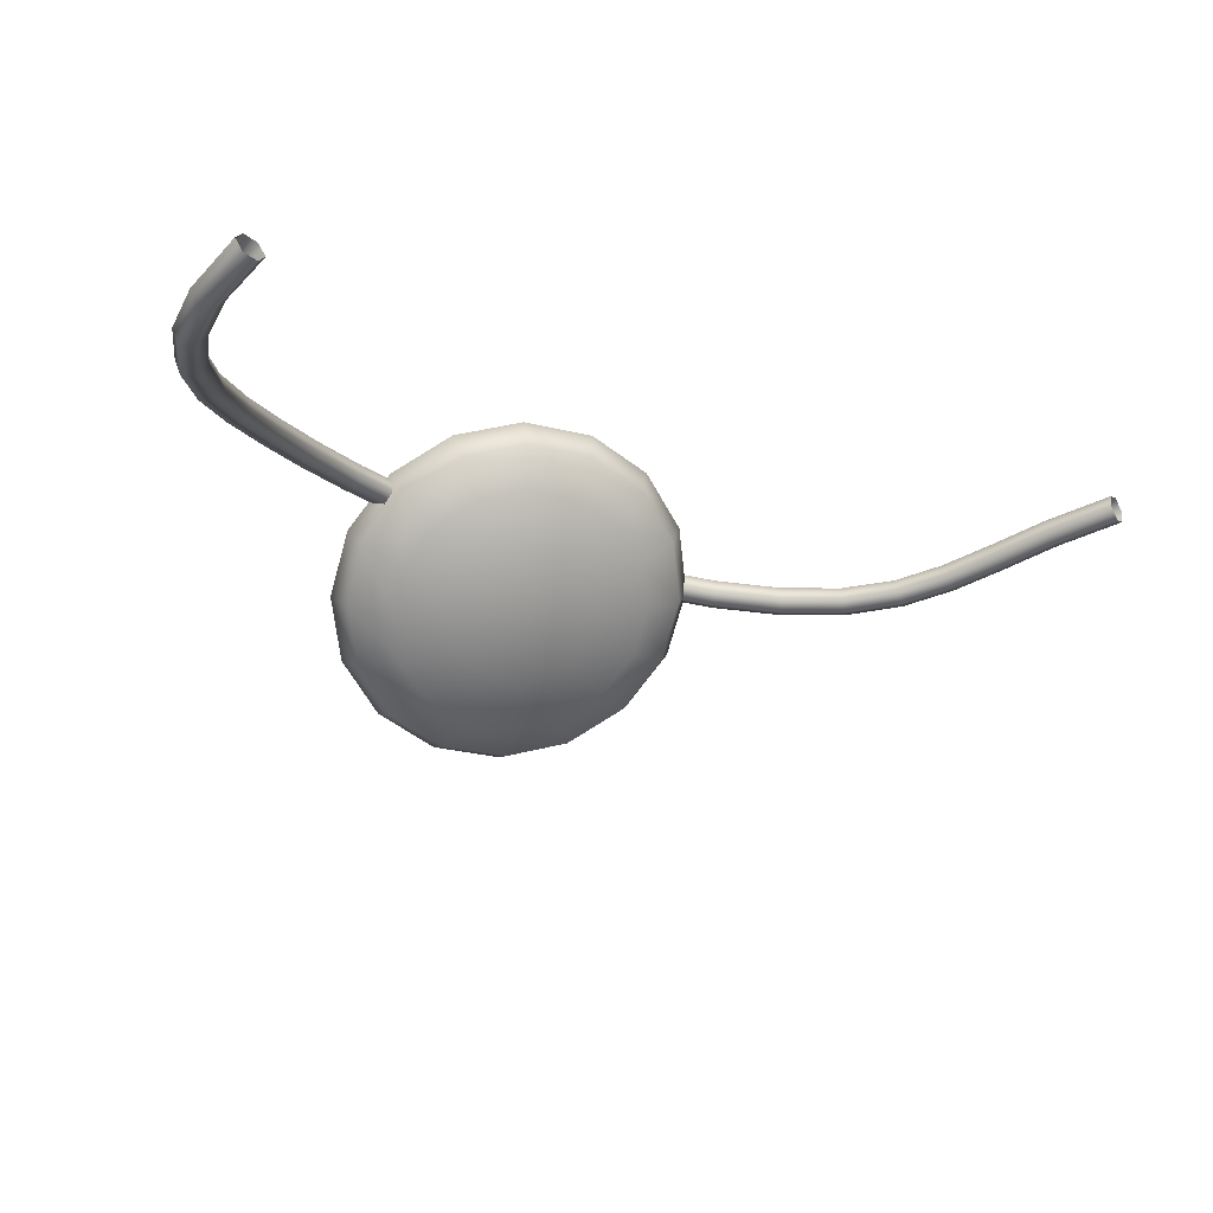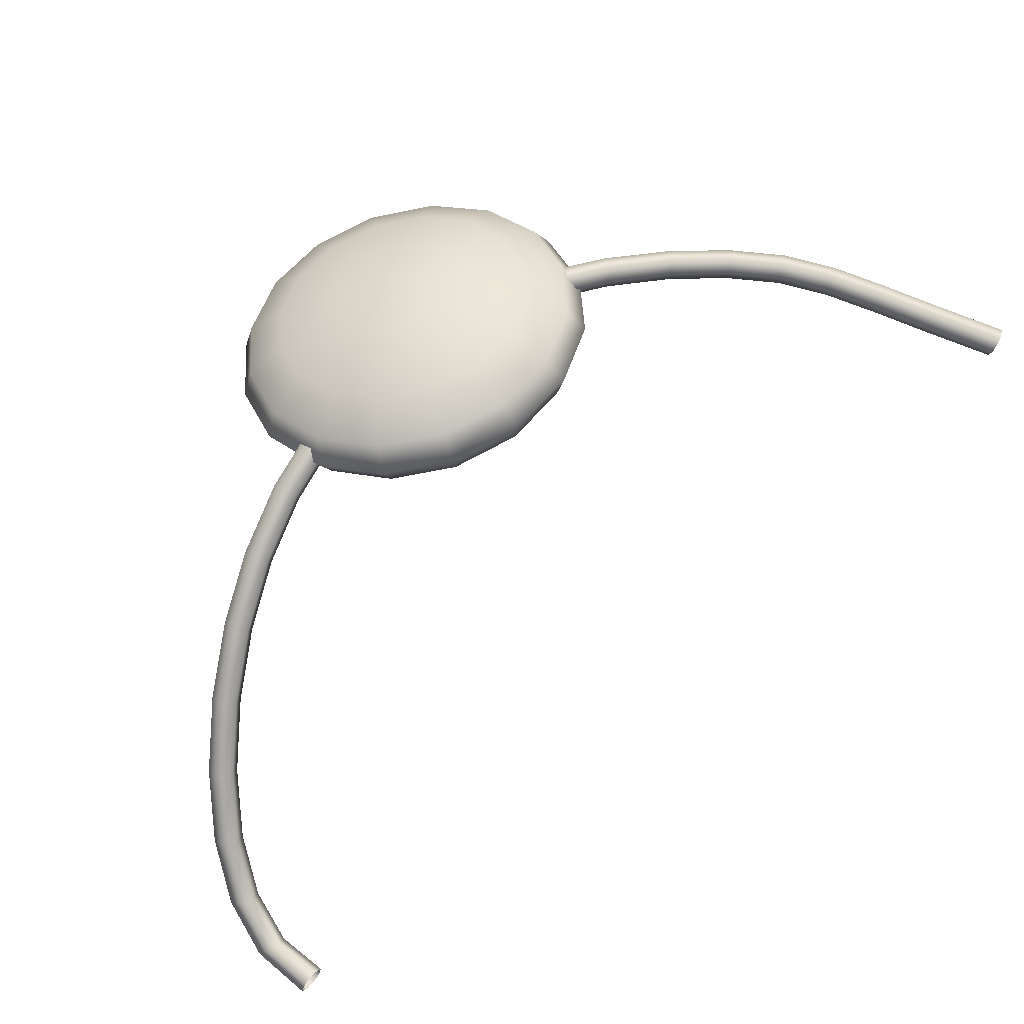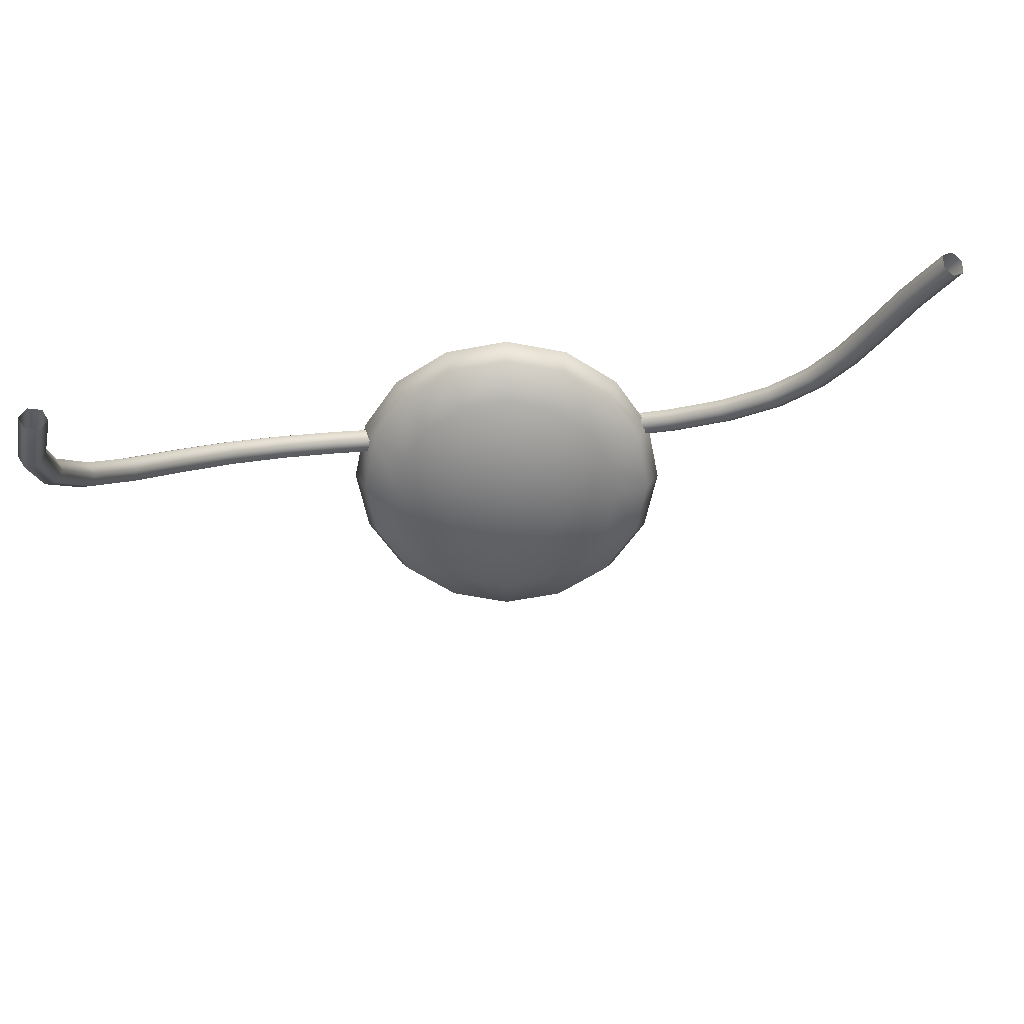
<metadata>
{"format":"obj","ext":"obj","renderer":"f3d","projection":"perspective","resolution":1024,"background":"white","views":[{"elev":-73.2,"azim":153.5,"up":"+Z"},{"elev":41.8,"azim":143.6,"up":"+Z"},{"elev":32.5,"azim":-165.2,"up":"+Y"}]}
</metadata>
<code>
g polySurface65
v -0.2061 0.1203 0.087
v -0.1818 0.1001 0.09458
v -0.2007 0.1245 0.08717
v -0.1873 0.09584 0.09441
v -0.1664 0.07753 0.1004
v -0.172 0.07359 0.1002
v -0.1519 0.05741 0.1055
v -0.1575 0.05336 0.1053
v -0.1357 0.0396 0.1094
v -0.1408 0.03494 0.1093
v -0.1149 0.02384 0.1122
v -0.119 0.01835 0.1121
v -0.08879 0.01013 0.1147
v -0.09202 0.004029 0.1147
v -0.05893 -0.001286 0.1164
v -0.06141 -0.00773 0.1165
v -0.02688 -0.01015 0.1163
v -0.02873 -0.0168 0.1165
v 0.005746 -0.01621 0.1136
v 0.004487 -0.023 0.1137
v 0.03733 -0.01928 0.1071
v 0.03666 -0.02614 0.1072
v 0.06654 -0.01925 0.09635
v 0.06648 -0.02615 0.09621
v 0.09323 -0.01646 0.08126
v 0.09371 -0.02333 0.08087
v 0.09371 -0.02333 0.08087
v 0.1174 -0.01128 0.06207
v 0.09323 -0.01646 0.08126
v 0.1183 -0.01809 0.0614
v 0.1388 -0.004047 0.03897
v 0.1401 -0.01077 0.03801
v 0.1426 -0.0004869 0.04356
v 0.1206 -0.007842 0.06711
v 0.1616 0.008588 0.01627
v 0.1575 0.004869 0.01216
v 0.1589 -0.001774 0.01094
v 0.1775 0.01902 -0.01447
v 0.1731 0.01513 -0.01808
v 0.1746 0.008563 -0.01951
v 0.1898 0.0309 -0.04676
v 0.1852 0.02688 -0.04999
v 0.1869 0.02041 -0.05172
v 0.198 0.04474 -0.0772
v 0.1933 0.04067 -0.0803
v 0.1952 0.03444 -0.08262
v 0.2015 0.06102 -0.1024
v 0.1968 0.05701 -0.1056
v 0.1989 0.05134 -0.109
v 0.1999 0.07986 -0.1189
v 0.1953 0.07623 -0.1226
v 0.1932 0.1012 -0.124
v 0.1975 0.07195 -0.1275
v 0.1884 0.09858 -0.1283
v 0.19 0.09722 -0.1348
v -0.1357 0.0396 0.1094
v -0.1149 0.02384 0.1122
v -0.1132 0.02689 0.1181
v -0.1336 0.04224 0.1155
v -0.1519 0.05741 0.1055
v -0.1497 0.0599 0.1116
v -0.1366 0.04022 0.1214
v -0.1664 0.07753 0.1004
v -0.1531 0.05835 0.1175
v -0.1643 0.08023 0.1065
v -0.1818 0.1001 0.09458
v -0.1679 0.07899 0.1123
v -0.1801 0.1032 0.1005
v -0.2007 0.1245 0.08717
v -0.1838 0.1021 0.1062
v -0.1994 0.1282 0.09286
v -0.2035 0.1277 0.09837
v 0.09323 -0.01646 0.08126
v 0.1174 -0.01128 0.06207
v 0.1206 -0.007842 0.06711
v 0.09592 -0.01311 0.08667
v 0.06654 -0.01925 0.09635
v 0.06862 -0.01593 0.102
v 0.03733 -0.01928 0.1071
v 0.03884 -0.01593 0.113
v 0.005746 -0.01621 0.1136
v 0.006878 -0.01282 0.1195
v -0.02688 -0.01015 0.1163
v -0.02592 -0.006709 0.1222
v -0.05893 -0.001286 0.1164
v -0.05796 0.002147 0.1223
v -0.08879 0.01013 0.1147
v -0.0876 0.01347 0.1206
v -0.1149 0.02384 0.1122
v -0.1132 0.02689 0.1181
v 0.09909 -0.01664 0.09168
v 0.07065 -0.01952 0.1076
v 0.1248 -0.01122 0.07146
v 0.03968 -0.01946 0.1189
v 0.006751 -0.0162 0.1255
v 0.1475 -0.003654 0.04719
v 0.1426 -0.0004869 0.04356
v -0.02681 -0.00992 0.1283
v 0.1671 0.00566 0.01916
v 0.1616 0.008588 0.01627
v -0.05946 -0.0008607 0.1283
v 0.1834 0.01633 -0.01229
v 0.1775 0.01902 -0.01447
v -0.08964 0.0107 0.1266
v 0.1961 0.02845 -0.04526
v 0.1898 0.0309 -0.04676
v -0.1158 0.02444 0.1241
v -0.1336 0.04224 0.1155
v -0.1366 0.04022 0.1214
v 0.2045 0.04259 -0.07643
v 0.198 0.04474 -0.0772
v 0.2082 0.05935 -0.1025
v 0.2015 0.06102 -0.1024
v 0.2066 0.0792 -0.1202
v 0.1999 0.07986 -0.1189
v 0.1999 0.07986 -0.1189
v 0.1932 0.1012 -0.124
v 0.1996 0.1024 -0.1264
v 0.2066 0.0792 -0.1202
v -0.2035 0.1277 0.09837
v -0.1892 0.09787 0.106
v -0.2089 0.1234 0.09819
v -0.1838 0.1021 0.1062
v -0.1736 0.07505 0.112
v -0.1679 0.07899 0.1123
v -0.1587 0.0543 0.1172
v -0.1531 0.05835 0.1175
v -0.1417 0.03557 0.1213
v -0.1366 0.04022 0.1214
v -0.1199 0.01895 0.124
v -0.1158 0.02444 0.1241
v -0.09287 0.004599 0.1266
v -0.08964 0.0107 0.1266
v -0.06194 -0.007302 0.1284
v -0.05946 -0.0008607 0.1283
v -0.02865 -0.01657 0.1284
v -0.02681 -0.00992 0.1283
v 0.005491 -0.02299 0.1256
v 0.006751 -0.0162 0.1255
v 0.03901 -0.02633 0.1189
v 0.03968 -0.01946 0.1189
v 0.07059 -0.02642 0.1074
v 0.07065 -0.01952 0.1076
v 0.09958 -0.02352 0.09129
v 0.09909 -0.01664 0.09168
v 0.09909 -0.01664 0.09168
v 0.1257 -0.01803 0.07078
v 0.09958 -0.02352 0.09129
v 0.1248 -0.01122 0.07146
v 0.1487 -0.01038 0.04623
v 0.1475 -0.003654 0.04719
v 0.145 -0.01394 0.04164
v 0.1224 -0.02146 0.06575
v 0.1644 -0.004702 0.01383
v 0.1686 -0.0009846 0.01794
v 0.1671 0.00566 0.01916
v 0.1806 0.005876 -0.01733
v 0.185 0.009761 -0.01372
v 0.1834 0.01633 -0.01229
v 0.1932 0.01797 -0.05023
v 0.1978 0.02198 -0.04699
v 0.1961 0.02845 -0.04526
v 0.2017 0.03229 -0.08184
v 0.2064 0.03637 -0.07875
v 0.2045 0.04259 -0.07643
v 0.2056 0.04968 -0.1091
v 0.2102 0.05369 -0.1058
v 0.2082 0.05935 -0.1025
v 0.2042 0.07129 -0.1288
v 0.2088 0.07491 -0.1251
v 0.1964 0.09847 -0.1372
v 0.2066 0.0792 -0.1202
v 0.2012 0.1011 -0.133
v 0.1996 0.1024 -0.1264
v -0.1417 0.03557 0.1213
v -0.1199 0.01895 0.124
v -0.1216 0.0159 0.1181
v -0.1438 0.03293 0.1152
v -0.1587 0.0543 0.1172
v -0.1609 0.05181 0.1111
v -0.1408 0.03494 0.1093
v -0.1736 0.07505 0.112
v -0.1575 0.05336 0.1053
v -0.1756 0.07235 0.1059
v -0.1892 0.09787 0.106
v -0.172 0.07359 0.1002
v -0.191 0.09473 0.1001
v -0.2089 0.1234 0.09819
v -0.1873 0.09584 0.09441
v -0.2102 0.1197 0.09251
v -0.2061 0.1203 0.087
v 0.09958 -0.02352 0.09129
v 0.1257 -0.01803 0.07078
v 0.1224 -0.02146 0.06575
v 0.09689 -0.02687 0.08589
v 0.07059 -0.02642 0.1074
v 0.0685 -0.02974 0.1017
v 0.03901 -0.02633 0.1189
v 0.0375 -0.02967 0.113
v 0.005491 -0.02299 0.1256
v 0.004359 -0.02639 0.1197
v -0.02865 -0.01657 0.1284
v -0.02961 -0.02001 0.1225
v -0.06194 -0.007302 0.1284
v -0.06291 -0.01074 0.1225
v -0.09287 0.004599 0.1266
v -0.09406 0.001263 0.1207
v -0.1199 0.01895 0.124
v -0.1216 0.0159 0.1181
v 0.09371 -0.02333 0.08087
v 0.06648 -0.02615 0.09621
v 0.1183 -0.01809 0.0614
v 0.03666 -0.02614 0.1072
v 0.004487 -0.023 0.1137
v 0.1401 -0.01077 0.03801
v 0.145 -0.01394 0.04164
v -0.02873 -0.0168 0.1165
v 0.1589 -0.001774 0.01094
v 0.1644 -0.004702 0.01383
v -0.06141 -0.00773 0.1165
v 0.1746 0.008563 -0.01951
v 0.1806 0.005876 -0.01733
v -0.09202 0.004029 0.1147
v 0.1869 0.02041 -0.05172
v 0.1932 0.01797 -0.05023
v -0.119 0.01835 0.1121
v -0.1438 0.03293 0.1152
v -0.1408 0.03494 0.1093
v 0.1952 0.03444 -0.08262
v 0.2017 0.03229 -0.08184
v 0.1989 0.05134 -0.109
v 0.2056 0.04968 -0.1091
v 0.1975 0.07195 -0.1275
v 0.2042 0.07129 -0.1288
v 0.2042 0.07129 -0.1288
v 0.1964 0.09847 -0.1372
v 0.19 0.09722 -0.1348
v 0.1975 0.07195 -0.1275
v -0.03049 -0.06525 0.09336
v -0.02792 -0.0983 0.1031
v -0.01769 -0.08506 0.08999
v -0.04465 -0.07242 0.1075
v -0.03499 -0.04189 0.09454
v -0.05052 -0.04189 0.1091
v -0.03049 -0.01852 0.09336
v -0.04465 -0.01136 0.1075
v -0.01769 0.001288 0.08999
v -0.02792 0.01452 0.1031
v -0.02938 -0.1029 0.1159
v -0.002288 -0.1217 0.1087
v -0.00289 -0.1156 0.09656
v -0.04748 -0.07493 0.1206
v -0.02185 -0.0983 0.1262
v -0.03858 -0.07242 0.1306
v -0.05384 -0.04189 0.1223
v -0.04445 -0.04189 0.1322
v -0.04748 -0.008844 0.1206
v -0.02938 0.01917 0.1159
v -0.00289 0.03182 0.09656
v -0.002288 0.03789 0.1087
v -0.03858 -0.01136 0.1306
v -0.02185 0.01452 0.1262
v -0.03858 -0.01136 0.1306
v -0.02377 -0.04189 0.1372
v -0.01928 -0.01852 0.136
v -0.02185 0.01452 0.1262
v -0.01928 -0.06525 0.136
v -0.03858 -0.07242 0.1306
v -0.006477 0.001288 0.1326
v 0.00318 0.03182 0.1196
v -0.006477 -0.08506 0.1326
v -0.02185 -0.0983 0.1262
v 0.01268 0.01452 0.1276
v 0.03271 0.03789 0.1119
v 0.01268 -0.0983 0.1276
v 0.00318 -0.1156 0.1196
v 0.03528 0.01917 0.1217
v 0.06223 0.03182 0.1041
v 0.03528 -0.1029 0.1217
v 0.03271 -0.1217 0.1119
v 0.05788 0.01452 0.1157
v 0.08726 0.01452 0.09753
v 0.07703 0.001288 0.1107
v 0.05788 -0.0983 0.1157
v 0.06223 -0.1156 0.1041
v 0.07703 -0.08506 0.1107
v 0.08726 -0.0983 0.09753
v 0.02477 -0.01136 0.1314
v 0.037 -0.008844 0.1282
v 0.0376 -0.04189 0.1305
v 0.0144 -0.01852 0.1341
v 0.04923 -0.01136 0.125
v 0.007472 -0.02924 0.136
v 0.0596 -0.01852 0.1223
v 0.08983 -0.01852 0.1073
v 0.005039 -0.04189 0.1366
v 0.06652 -0.02924 0.1204
v 0.007472 -0.05453 0.136
v 0.06896 -0.04189 0.1198
v 0.0144 -0.06525 0.1341
v 0.02477 -0.07242 0.1314
v 0.037 -0.07493 0.1282
v 0.04923 -0.07242 0.125
v 0.0596 -0.06525 0.1223
v 0.06652 -0.05453 0.1204
v 0.08983 -0.06525 0.1073
v 0.09433 -0.04189 0.1061
v 0.104 -0.07242 0.09314
v 0.1099 -0.04189 0.09159
v 0.08726 -0.0983 0.09753
v 0.07703 -0.08506 0.1107
v 0.104 -0.01136 0.09314
v 0.07703 0.001288 0.1107
v 0.08726 0.01452 0.09753
v 0.08872 -0.1029 0.08481
v 0.06163 -0.1217 0.09193
v 0.06223 -0.1156 0.1041
v 0.1068 -0.07493 0.08005
v 0.08119 -0.0983 0.07445
v 0.09792 -0.07242 0.07005
v 0.1132 -0.04189 0.07838
v 0.1038 -0.04189 0.06851
v 0.1068 -0.008844 0.08005
v 0.09792 -0.01136 0.07005
v 0.08872 0.01917 0.08481
v 0.08119 0.01452 0.07445
v 0.06223 0.03182 0.1041
v 0.06163 0.03789 0.09193
v -0.01769 -0.08506 0.08999
v -0.02792 -0.0983 0.1031
v -0.00289 -0.1156 0.09656
v 0.001464 -0.0983 0.08495
v 0.02664 -0.1217 0.0888
v 0.02406 -0.1029 0.07901
v 0.05616 -0.1156 0.08103
v 0.04666 -0.0983 0.07307
v 0.08119 -0.0983 0.07445
v 0.06582 -0.08506 0.06803
v 0.09792 -0.07242 0.07005
v 0.07862 -0.06525 0.06467
v 0.1038 -0.04189 0.06851
v 0.08311 -0.04189 0.06348
v 0.09792 -0.01136 0.07005
v 0.07862 -0.01852 0.06467
v 0.08119 0.01452 0.07445
v 0.06582 0.001288 0.06803
v 0.05616 0.03182 0.08103
v 0.04666 0.01452 0.07307
v 0.02664 0.03789 0.0888
v 0.02406 0.01917 0.07901
v -0.00289 0.03182 0.09656
v 0.001464 0.01452 0.08495
v -0.02792 0.01452 0.1031
v -0.01769 0.001288 0.08999
v 0.05187 -0.05453 0.06471
v 0.0543 -0.04189 0.06407
v 0.02174 -0.04189 0.07018
v 0.04494 -0.06525 0.06653
v 0.05187 -0.02924 0.06471
v 0.03457 -0.07242 0.06926
v 0.04494 -0.01852 0.06653
v 0.02234 -0.07493 0.07247
v 0.03457 -0.01136 0.06926
v 0.01011 -0.07242 0.07569
v 0.02234 -0.008844 0.07247
v -0.0002542 -0.06525 0.07842
v 0.01011 -0.01136 0.07569
v -0.007183 -0.05453 0.08024
v -0.03049 -0.06525 0.09336
v -0.0002542 -0.01852 0.07842
v -0.03049 -0.01852 0.09336
v -0.009615 -0.04189 0.08088
v -0.03499 -0.04189 0.09454
v -0.007183 -0.02924 0.08024
v 0.08119 0.01452 0.07445
v 0.08872 0.01917 0.08481
v 0.06163 0.03789 0.09193
v 0.05616 0.03182 0.08103
v 0.02967 0.04446 0.1003
v 0.02664 0.03789 0.0888
v 0.03271 0.03789 0.1119
v 0.06223 0.03182 0.1041
v 0.00318 0.03182 0.1196
v -0.002288 0.03789 0.1087
v -0.00289 0.03182 0.09656
v -0.02185 0.01452 0.1262
v -0.02938 0.01917 0.1159
v 0.05616 -0.1156 0.08103
v 0.08872 -0.1029 0.08481
v 0.08119 -0.0983 0.07445
v 0.06163 -0.1217 0.09193
v 0.02664 -0.1217 0.0888
v 0.02967 -0.1282 0.1003
v -0.00289 -0.1156 0.09656
v 0.06223 -0.1156 0.1041
v 0.03271 -0.1217 0.1119
v -0.002288 -0.1217 0.1087
v 0.00318 -0.1156 0.1196
v -0.02938 -0.1029 0.1159
v -0.02185 -0.0983 0.1262
g polySurface65_0
f 3 2 1
f 2 4 1
f 2 5 4
f 5 6 4
f 5 7 6
f 7 8 6
f 7 9 8
f 9 10 8
f 9 11 10
f 11 12 10
f 11 13 12
f 13 14 12
f 13 15 14
f 15 16 14
f 15 17 16
f 17 18 16
f 17 19 18
f 19 20 18
f 19 21 20
f 21 22 20
f 21 23 22
f 23 24 22
f 23 25 24
f 25 26 24
f 29 28 27
f 28 30 27
f 28 31 30
f 31 32 30
f 33 31 28
f 34 33 28
f 33 35 31
f 31 36 32
f 35 36 31
f 36 37 32
f 35 38 36
f 36 39 37
f 38 39 36
f 39 40 37
f 38 41 39
f 39 42 40
f 41 42 39
f 42 43 40
f 41 44 42
f 42 45 43
f 44 45 42
f 45 46 43
f 44 47 45
f 45 48 46
f 47 48 45
f 48 49 46
f 47 50 48
f 48 51 49
f 50 51 48
f 50 52 51
f 51 53 49
f 52 54 51
f 51 54 53
f 54 55 53
f 58 57 56
f 59 58 56
f 59 56 60
f 61 59 60
f 62 59 61
f 61 60 63
f 64 62 61
f 65 61 63
f 64 61 65
f 65 63 66
f 67 64 65
f 68 65 66
f 67 65 68
f 68 66 69
f 70 67 68
f 71 68 69
f 70 68 71
f 72 70 71
f 75 74 73
f 76 75 73
f 76 73 77
f 78 76 77
f 78 77 79
f 80 78 79
f 80 79 81
f 82 80 81
f 82 81 83
f 84 82 83
f 84 83 85
f 86 84 85
f 86 85 87
f 88 86 87
f 88 87 89
f 90 88 89
f 91 76 78
f 92 91 78
f 92 78 80
f 91 93 76
f 94 92 80
f 94 80 82
f 93 75 76
f 95 94 82
f 93 96 75
f 95 82 84
f 96 97 75
f 98 95 84
f 96 99 97
f 98 84 86
f 99 100 97
f 101 98 86
f 99 102 100
f 101 86 88
f 102 103 100
f 104 101 88
f 102 105 103
f 104 88 90
f 105 106 103
f 107 104 90
f 107 90 108
f 109 107 108
f 105 110 106
f 110 111 106
f 110 112 111
f 112 113 111
f 112 114 113
f 114 115 113
f 118 117 116
f 119 118 116
f 122 121 120
f 121 123 120
f 121 124 123
f 124 125 123
f 124 126 125
f 126 127 125
f 126 128 127
f 128 129 127
f 128 130 129
f 130 131 129
f 130 132 131
f 132 133 131
f 132 134 133
f 134 135 133
f 134 136 135
f 136 137 135
f 136 138 137
f 138 139 137
f 138 140 139
f 140 141 139
f 140 142 141
f 142 143 141
f 142 144 143
f 144 145 143
f 148 147 146
f 147 149 146
f 147 150 149
f 150 151 149
f 152 150 147
f 153 152 147
f 152 154 150
f 150 155 151
f 154 155 150
f 155 156 151
f 154 157 155
f 155 158 156
f 157 158 155
f 158 159 156
f 157 160 158
f 158 161 159
f 160 161 158
f 161 162 159
f 160 163 161
f 161 164 162
f 163 164 161
f 164 165 162
f 163 166 164
f 164 167 165
f 166 167 164
f 167 168 165
f 166 169 167
f 167 170 168
f 169 170 167
f 169 171 170
f 170 172 168
f 171 173 170
f 170 173 172
f 173 174 172
f 177 176 175
f 178 177 175
f 178 175 179
f 180 178 179
f 181 178 180
f 180 179 182
f 183 181 180
f 184 180 182
f 183 180 184
f 184 182 185
f 186 183 184
f 187 184 185
f 186 184 187
f 187 185 188
f 189 186 187
f 190 187 188
f 189 187 190
f 191 189 190
f 194 193 192
f 195 194 192
f 195 192 196
f 197 195 196
f 197 196 198
f 199 197 198
f 199 198 200
f 201 199 200
f 201 200 202
f 203 201 202
f 203 202 204
f 205 203 204
f 205 204 206
f 207 205 206
f 207 206 208
f 209 207 208
f 210 195 197
f 211 210 197
f 211 197 199
f 210 212 195
f 213 211 199
f 213 199 201
f 212 194 195
f 214 213 201
f 212 215 194
f 214 201 203
f 215 216 194
f 217 214 203
f 215 218 216
f 217 203 205
f 218 219 216
f 220 217 205
f 218 221 219
f 220 205 207
f 221 222 219
f 223 220 207
f 221 224 222
f 223 207 209
f 224 225 222
f 226 223 209
f 226 209 227
f 228 226 227
f 224 229 225
f 229 230 225
f 229 231 230
f 231 232 230
f 231 233 232
f 233 234 232
f 237 236 235
f 238 237 235
f 241 240 239
f 240 242 239
f 239 242 243
f 242 244 243
f 243 244 245
f 244 246 245
f 245 246 247
f 246 248 247
f 240 249 242
f 250 249 240
f 251 250 240
f 249 252 242
f 242 252 244
f 249 253 252
f 253 254 252
f 252 255 244
f 252 254 255
f 244 255 246
f 254 256 255
f 255 257 246
f 246 257 248
f 255 256 257
f 257 258 248
f 248 258 259
f 258 260 259
f 257 261 258
f 256 261 257
f 261 262 258
f 256 264 263
f 264 265 263
f 263 265 266
f 267 264 256
f 268 267 256
f 265 269 266
f 266 269 270
f 271 267 268
f 272 271 268
f 269 273 270
f 270 273 274
f 275 271 272
f 276 275 272
f 273 277 274
f 274 277 278
f 279 275 276
f 280 279 276
f 277 281 278
f 278 281 282
f 281 283 282
f 284 279 280
f 285 284 280
f 286 284 285
f 287 286 285
f 273 288 277
f 277 289 281
f 288 289 277
f 288 290 289
f 291 288 273
f 291 290 288
f 269 291 273
f 289 292 281
f 281 292 283
f 289 290 292
f 293 291 269
f 293 290 291
f 265 293 269
f 292 294 283
f 292 290 294
f 283 294 295
f 296 293 265
f 296 290 293
f 264 296 265
f 294 290 297
f 294 297 295
f 298 290 296
f 298 296 264
f 297 290 299
f 267 298 264
f 300 298 267
f 300 290 298
f 271 300 267
f 301 300 271
f 301 290 300
f 275 301 271
f 302 301 275
f 302 290 301
f 279 302 275
f 303 302 279
f 303 290 302
f 284 303 279
f 304 303 284
f 304 290 303
f 286 304 284
f 305 290 304
f 305 304 286
f 299 290 305
f 306 305 286
f 299 305 306
f 307 299 306
f 297 299 307
f 295 297 307
f 307 306 308
f 295 307 309
f 309 307 308
f 308 306 310
f 306 311 310
f 312 295 309
f 313 295 312
f 314 313 312
f 308 310 315
f 315 310 316
f 310 317 316
f 318 308 315
f 309 308 318
f 318 315 319
f 320 318 319
f 321 309 318
f 321 318 320
f 312 309 321
f 322 321 320
f 323 312 321
f 323 321 322
f 314 312 323
f 324 323 322
f 325 314 323
f 325 323 324
f 326 325 324
f 327 314 325
f 328 327 325
f 331 330 329
f 332 331 329
f 333 331 332
f 334 333 332
f 335 333 334
f 336 335 334
f 337 335 336
f 338 337 336
f 339 337 338
f 340 339 338
f 341 339 340
f 342 341 340
f 343 341 342
f 344 343 342
f 345 343 344
f 346 345 344
f 347 345 346
f 348 347 346
f 349 347 348
f 350 349 348
f 351 349 350
f 352 351 350
f 353 351 352
f 354 353 352
f 342 340 355
f 344 342 356
f 356 342 355
f 355 357 356
f 355 340 358
f 358 357 355
f 340 338 358
f 359 344 356
f 356 357 359
f 346 344 359
f 358 338 360
f 360 357 358
f 338 336 360
f 361 346 359
f 359 357 361
f 348 346 361
f 360 336 362
f 362 357 360
f 336 334 362
f 363 348 361
f 361 357 363
f 364 357 362
f 362 334 364
f 363 357 365
f 350 348 363
f 365 350 363
f 334 332 364
f 352 350 365
f 364 332 366
f 366 357 364
f 332 329 366
f 367 352 365
f 365 357 367
f 354 352 367
f 366 329 368
f 368 357 366
f 329 369 368
f 370 354 367
f 367 357 370
f 371 354 370
f 368 369 372
f 372 357 368
f 369 373 372
f 374 371 370
f 370 357 374
f 374 357 372
f 373 371 374
f 372 373 374
f 377 376 375
f 378 377 375
f 379 377 378
f 380 379 378
f 379 381 377
f 381 382 377
f 383 381 379
f 384 379 380
f 384 383 379
f 385 384 380
f 386 383 384
f 387 386 384
f 390 389 388
f 389 391 388
f 388 391 392
f 391 393 392
f 392 393 394
f 391 395 393
f 395 396 393
f 393 397 394
f 393 396 397
f 396 398 397
f 397 398 399
f 398 400 399

</code>
